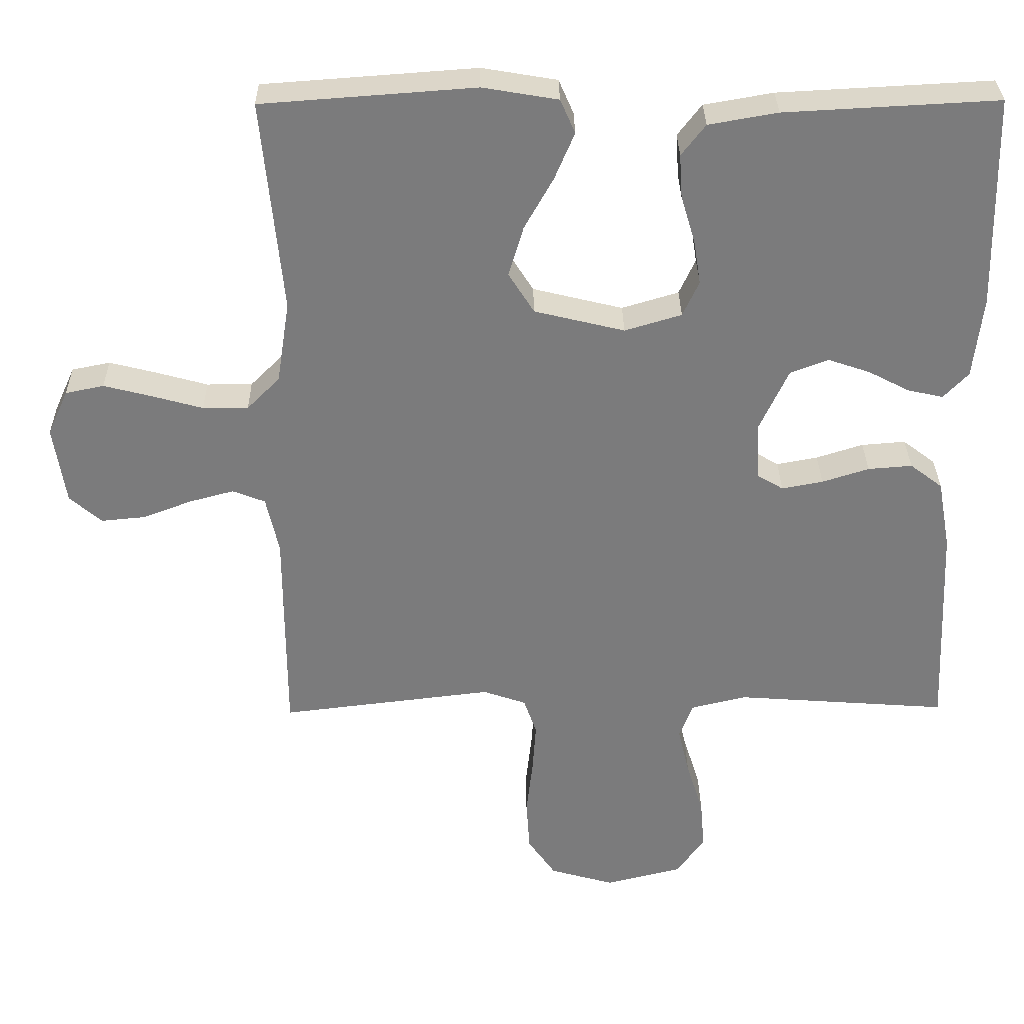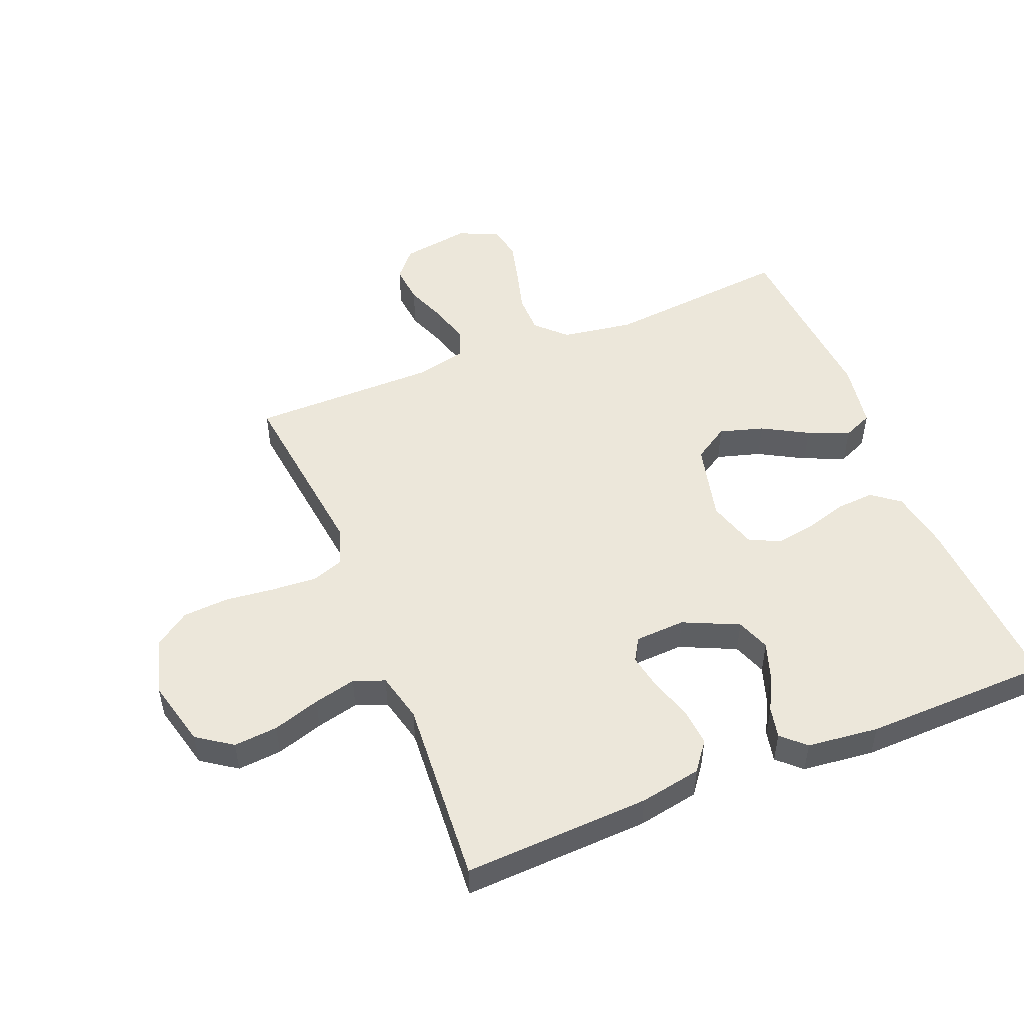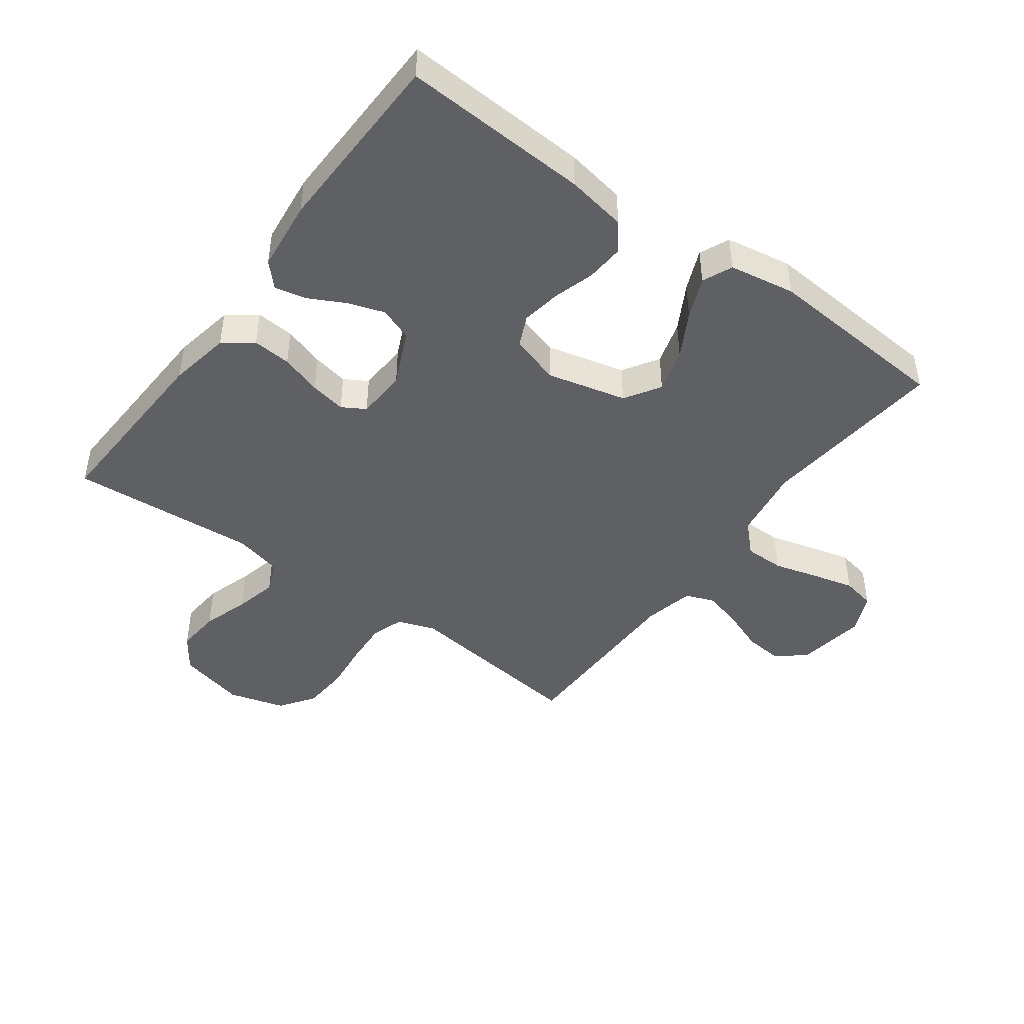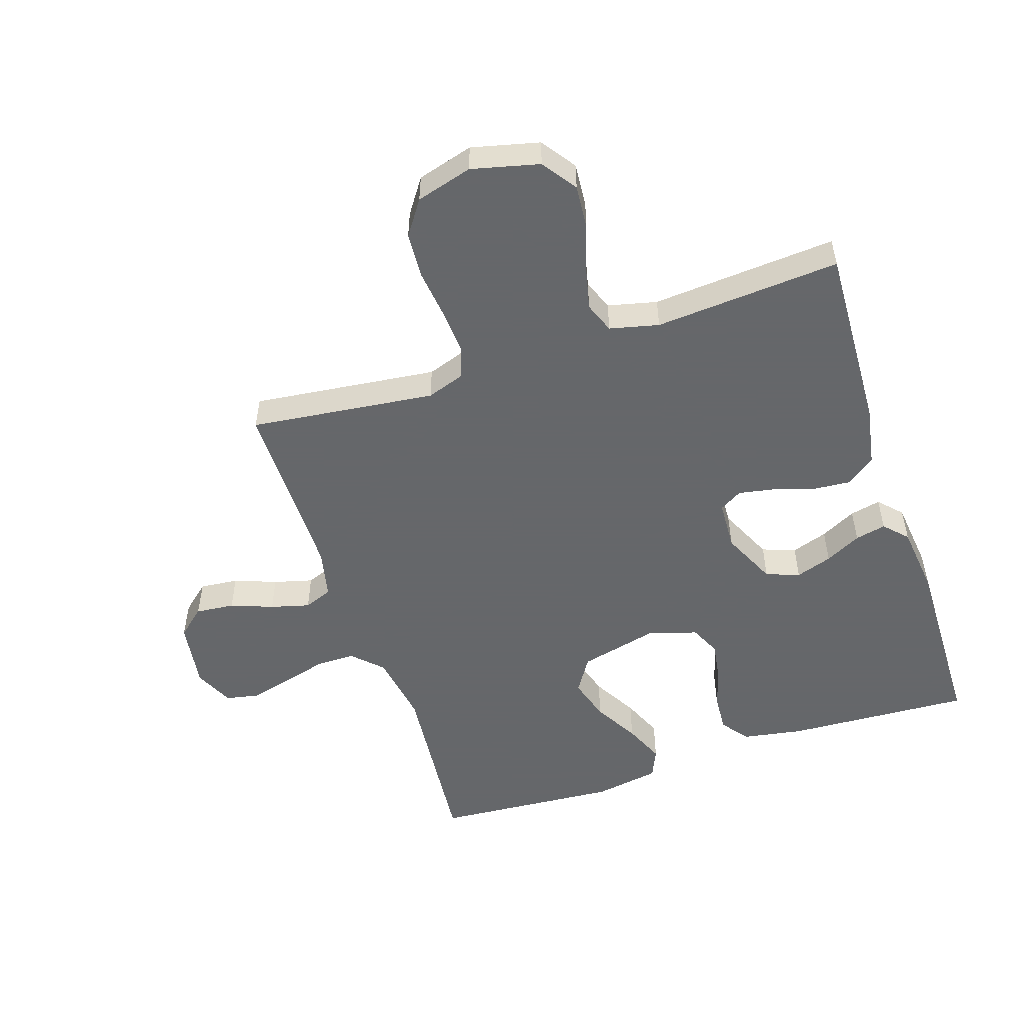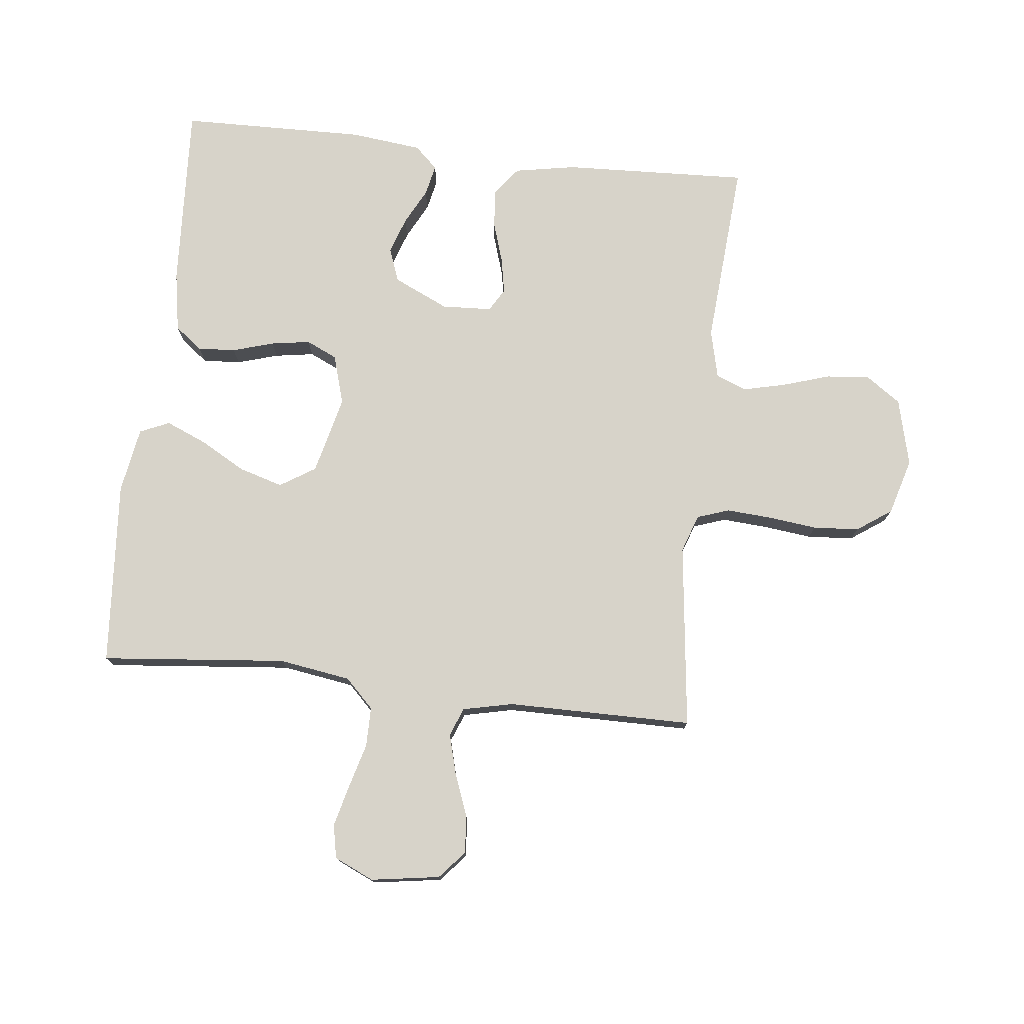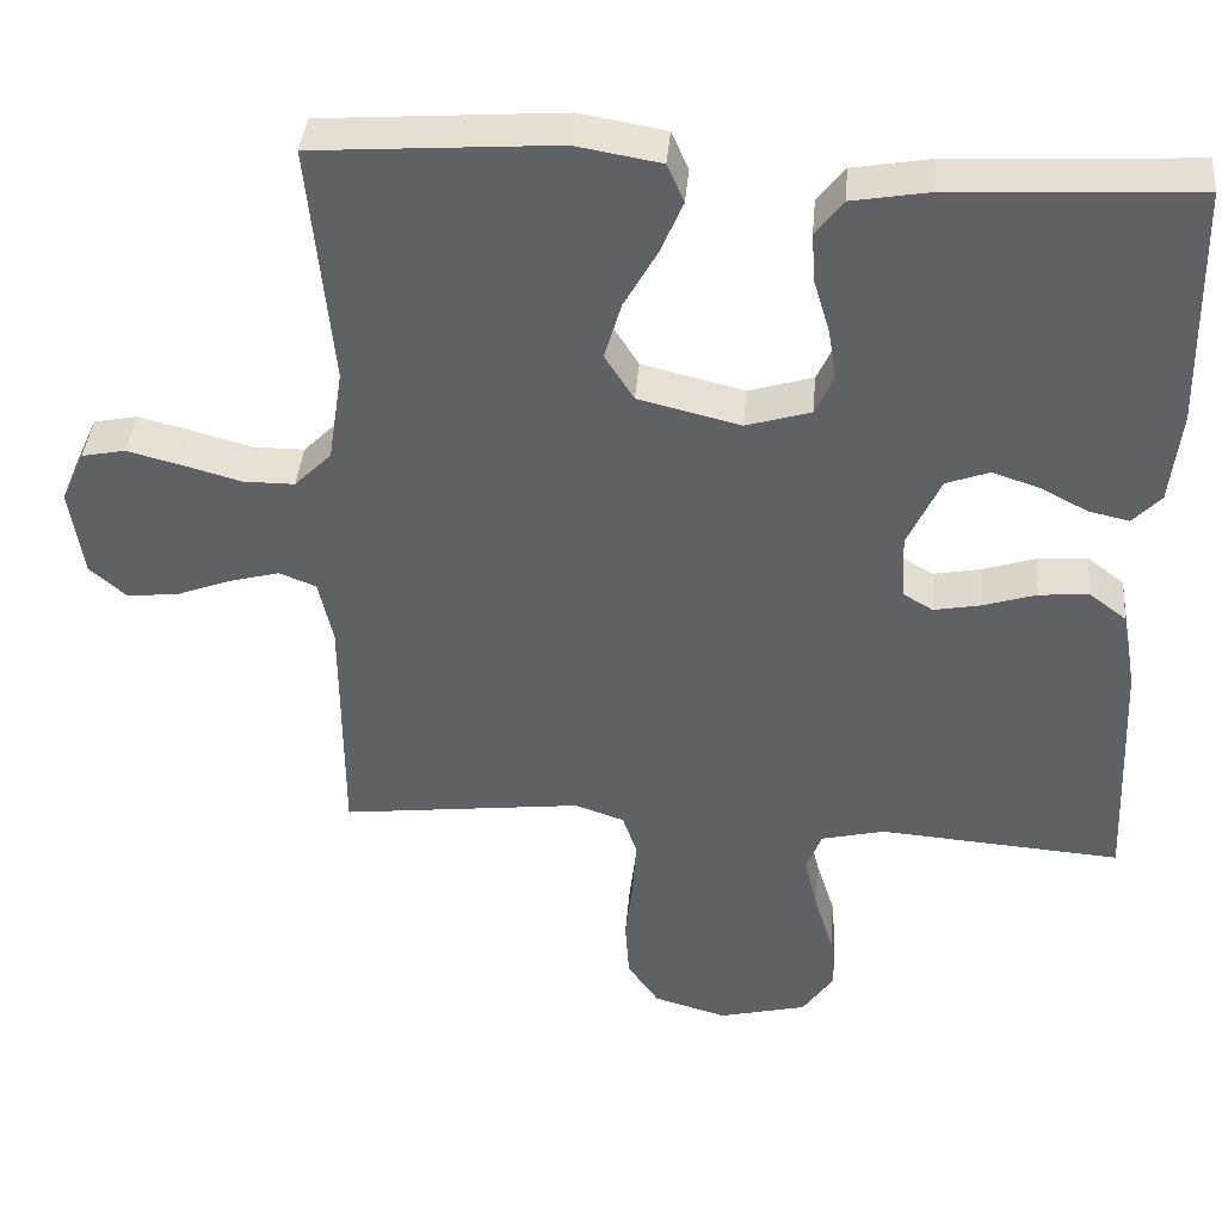
<metadata>
{"format":"obj","ext":"obj","renderer":"f3d","projection":"perspective","resolution":1024,"background":"white","views":[{"elev":31.6,"azim":179.2,"up":"+Z"},{"elev":50.6,"azim":-112.1,"up":"+Y"},{"elev":-44.9,"azim":-36.3,"up":"+Y"},{"elev":-52.0,"azim":-161.6,"up":"+Y"},{"elev":76.3,"azim":96.4,"up":"+Y"},{"elev":39.6,"azim":-175.1,"up":"+Z"}]}
</metadata>
<code>
v -0.5 0.07 0.5
v -0.2 0.07 0.484
v -0.103 0.07 0.467
v -0.069 0.07 0.423
v -0.073 0.07 0.362
v -0.093 0.07 0.295
v -0.103 0.07 0.232
v -0.08 0.07 0.182
v 0 0.07 0.158
v 0.127 0.07 0.189
v 0.163 0.07 0.246
v 0.142 0.07 0.317
v 0.101 0.07 0.39
v 0.073 0.07 0.456
v 0.094 0.07 0.504
v 0.2 0.07 0.522
v 0.5 0.07 0.5
v 0.471 0.07 0.2
v 0.489 0.07 0.084
v 0.535 0.07 0.038
v 0.599 0.07 0.038
v 0.671 0.07 0.058
v 0.738 0.07 0.075
v 0.792 0.07 0.064
v 0.821 0.07 0
v 0.804 0.07 -0.111
v 0.759 0.07 -0.15
v 0.696 0.07 -0.144
v 0.628 0.07 -0.118
v 0.565 0.07 -0.101
v 0.519 0.07 -0.119
v 0.501 0.07 -0.2
v 0.5 0.07 -0.5
v 0.2 0.07 -0.464
v 0.139 0.07 -0.485
v 0.121 0.07 -0.537
v 0.126 0.07 -0.61
v 0.135 0.07 -0.689
v 0.13 0.07 -0.763
v 0.091 0.07 -0.819
v 0 0.07 -0.845
v -0.109 0.07 -0.818
v -0.148 0.07 -0.762
v -0.142 0.07 -0.691
v -0.118 0.07 -0.615
v -0.102 0.07 -0.547
v -0.121 0.07 -0.497
v -0.2 0.07 -0.478
v -0.5 0.07 -0.5
v -0.487 0.07 -0.2
v -0.469 0.07 -0.101
v -0.423 0.07 -0.066
v -0.361 0.07 -0.071
v -0.295 0.07 -0.092
v -0.237 0.07 -0.103
v -0.2 0.07 -0.081
v -0.196 0.07 0
v -0.237 0.07 0.089
v -0.291 0.07 0.109
v -0.35 0.07 0.089
v -0.408 0.07 0.059
v -0.458 0.07 0.048
v -0.493 0.07 0.085
v -0.506 0.07 0.2
v -0.5 0 0.5
v -0.2 0 0.484
v -0.103 0 0.467
v -0.069 0 0.423
v -0.073 0 0.362
v -0.093 0 0.295
v -0.103 0 0.232
v -0.08 0 0.182
v 0 0 0.158
v 0.127 0 0.189
v 0.163 0 0.246
v 0.142 0 0.317
v 0.101 0 0.39
v 0.073 0 0.456
v 0.094 0 0.504
v 0.2 0 0.522
v 0.5 0 0.5
v 0.471 0 0.2
v 0.489 0 0.084
v 0.535 0 0.038
v 0.599 0 0.038
v 0.671 0 0.058
v 0.738 0 0.075
v 0.792 0 0.064
v 0.821 0 0
v 0.804 0 -0.111
v 0.759 0 -0.15
v 0.696 0 -0.144
v 0.628 0 -0.118
v 0.565 0 -0.101
v 0.519 0 -0.119
v 0.501 0 -0.2
v 0.5 0 -0.5
v 0.2 0 -0.464
v 0.139 0 -0.485
v 0.121 0 -0.537
v 0.126 0 -0.61
v 0.135 0 -0.689
v 0.13 0 -0.763
v 0.091 0 -0.819
v 0 0 -0.845
v -0.109 0 -0.818
v -0.148 0 -0.762
v -0.142 0 -0.691
v -0.118 0 -0.615
v -0.102 0 -0.547
v -0.121 0 -0.497
v -0.2 0 -0.478
v -0.5 0 -0.5
v -0.487 0 -0.2
v -0.469 0 -0.101
v -0.423 0 -0.066
v -0.361 0 -0.071
v -0.295 0 -0.092
v -0.237 0 -0.103
v -0.2 0 -0.081
v -0.196 0 0
v -0.237 0 0.089
v -0.291 0 0.109
v -0.35 0 0.089
v -0.408 0 0.059
v -0.458 0 0.048
v -0.493 0 0.085
v -0.506 0 0.2
f 60 61 62 63
f 59 60 63 64
f 58 59 64 1
f 51 52 53 54
f 51 54 55
f 48 49 50 51
f 47 48 51 55
f 46 47 55 56
f 42 43 44 45
f 42 45 46
f 41 42 46
f 37 38 39 40
f 36 37 40 41
f 35 36 41 46
f 32 33 34
f 31 32 34 35
f 26 27 28 29
f 26 29 30
f 25 26 30
f 24 25 30 31
f 21 22 23 24
f 15 16 17 18
f 15 18 19
f 12 13 14 15
f 11 12 15 19
f 10 11 19 20
f 3 4 5 6
f 3 6 7
f 58 1 2 3
f 57 58 3 7
f 31 35 46 56
f 21 24 31 56
f 20 21 56 57
f 9 10 20 57
f 8 9 57
f 7 8 57
f 127 126 125 124
f 128 127 124 123
f 65 128 123 122
f 118 117 116 115
f 119 118 115
f 115 114 113 112
f 119 115 112 111
f 120 119 111 110
f 109 108 107 106
f 110 109 106
f 110 106 105
f 104 103 102 101
f 105 104 101 100
f 110 105 100 99
f 98 97 96
f 99 98 96 95
f 93 92 91 90
f 94 93 90
f 94 90 89
f 95 94 89 88
f 88 87 86 85
f 82 81 80 79
f 83 82 79
f 79 78 77 76
f 83 79 76 75
f 84 83 75 74
f 70 69 68 67
f 71 70 67
f 67 66 65 122
f 71 67 122 121
f 120 110 99 95
f 120 95 88 85
f 121 120 85 84
f 121 84 74 73
f 121 73 72
f 121 72 71
f 1 65 66 2
f 2 66 67 3
f 3 67 68 4
f 4 68 69 5
f 5 69 70 6
f 6 70 71 7
f 7 71 72 8
f 8 72 73 9
f 9 73 74 10
f 10 74 75 11
f 11 75 76 12
f 12 76 77 13
f 13 77 78 14
f 14 78 79 15
f 15 79 80 16
f 16 80 81 17
f 17 81 82 18
f 18 82 83 19
f 19 83 84 20
f 20 84 85 21
f 21 85 86 22
f 22 86 87 23
f 23 87 88 24
f 24 88 89 25
f 25 89 90 26
f 26 90 91 27
f 27 91 92 28
f 28 92 93 29
f 29 93 94 30
f 30 94 95 31
f 31 95 96 32
f 32 96 97 33
f 33 97 98 34
f 34 98 99 35
f 35 99 100 36
f 36 100 101 37
f 37 101 102 38
f 38 102 103 39
f 39 103 104 40
f 40 104 105 41
f 41 105 106 42
f 42 106 107 43
f 43 107 108 44
f 44 108 109 45
f 45 109 110 46
f 46 110 111 47
f 47 111 112 48
f 48 112 113 49
f 49 113 114 50
f 50 114 115 51
f 51 115 116 52
f 52 116 117 53
f 53 117 118 54
f 54 118 119 55
f 55 119 120 56
f 56 120 121 57
f 57 121 122 58
f 58 122 123 59
f 59 123 124 60
f 60 124 125 61
f 61 125 126 62
f 62 126 127 63
f 63 127 128 64
f 64 128 65 1

</code>
